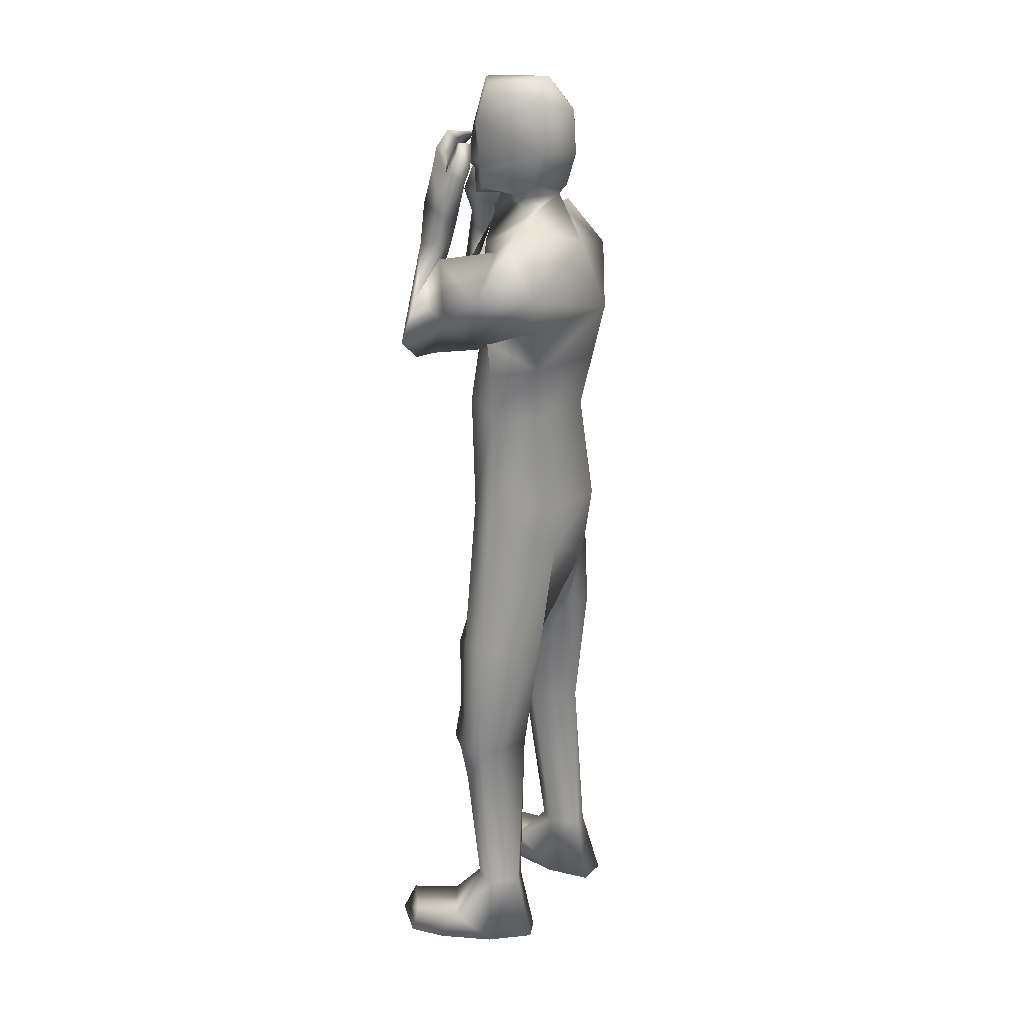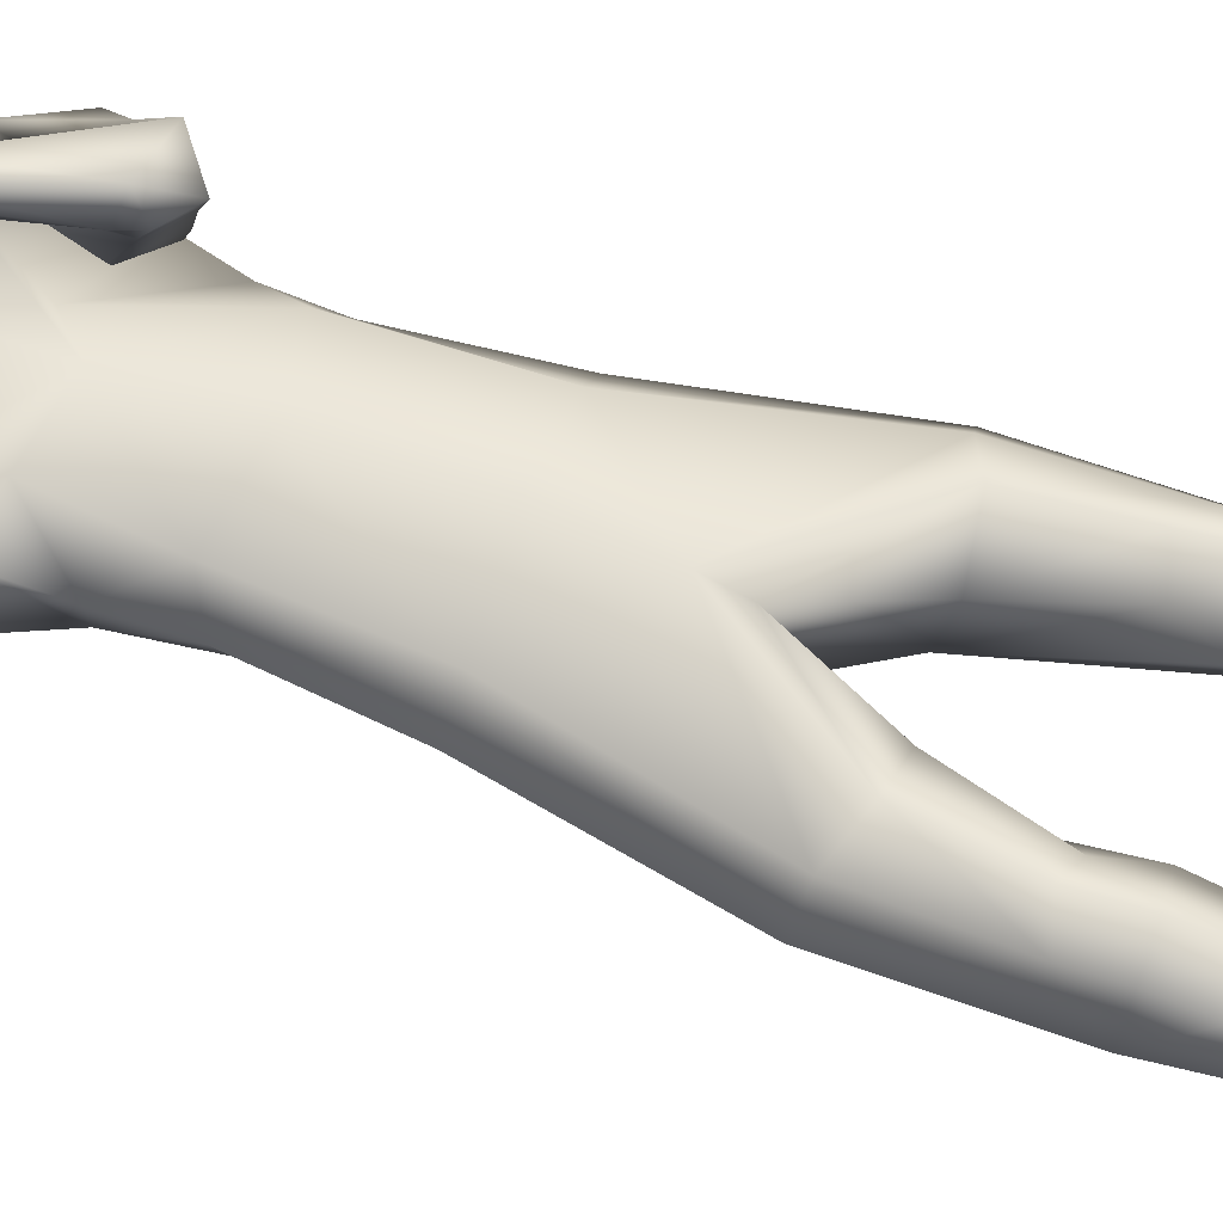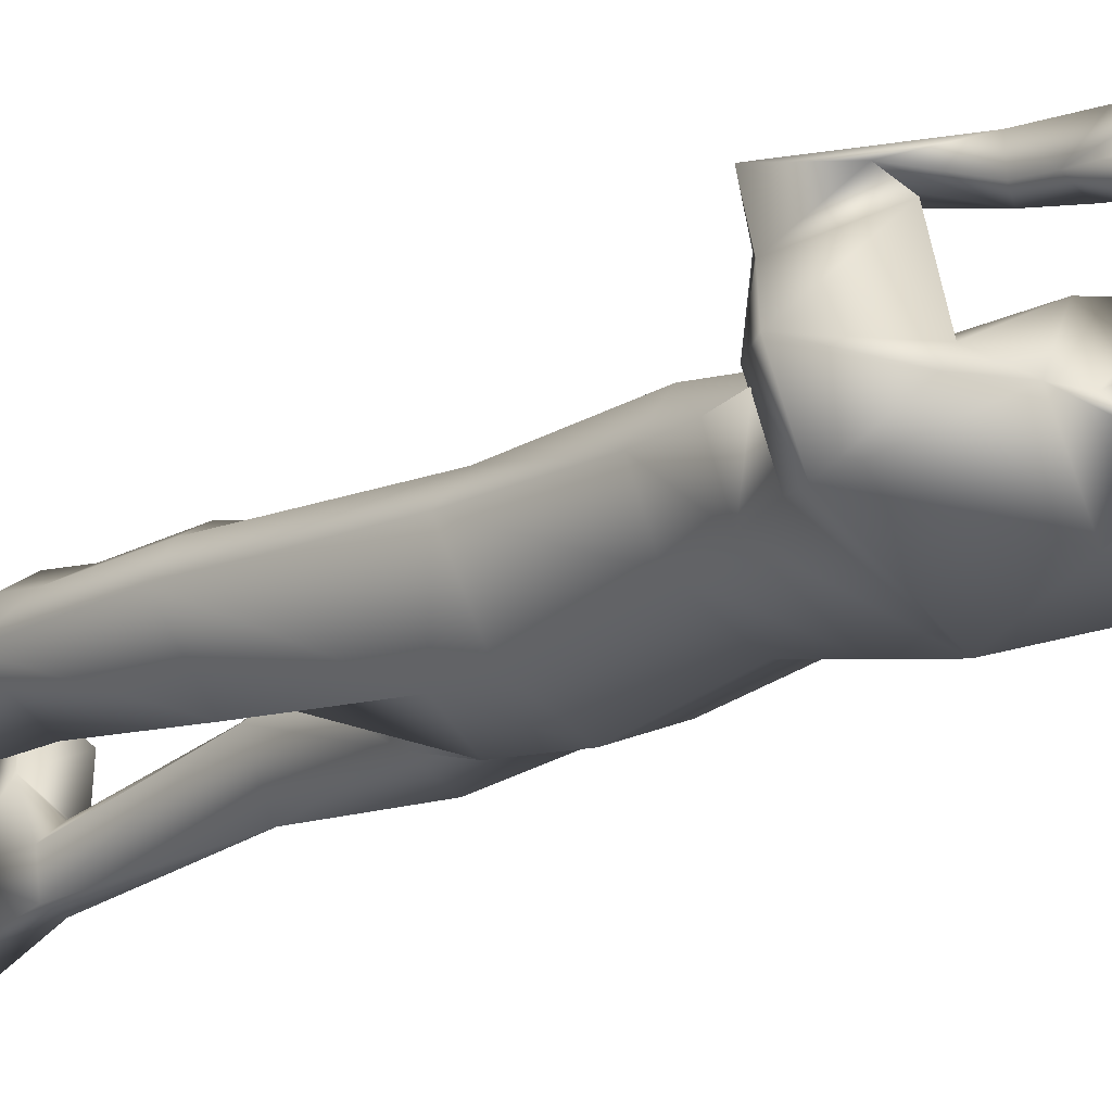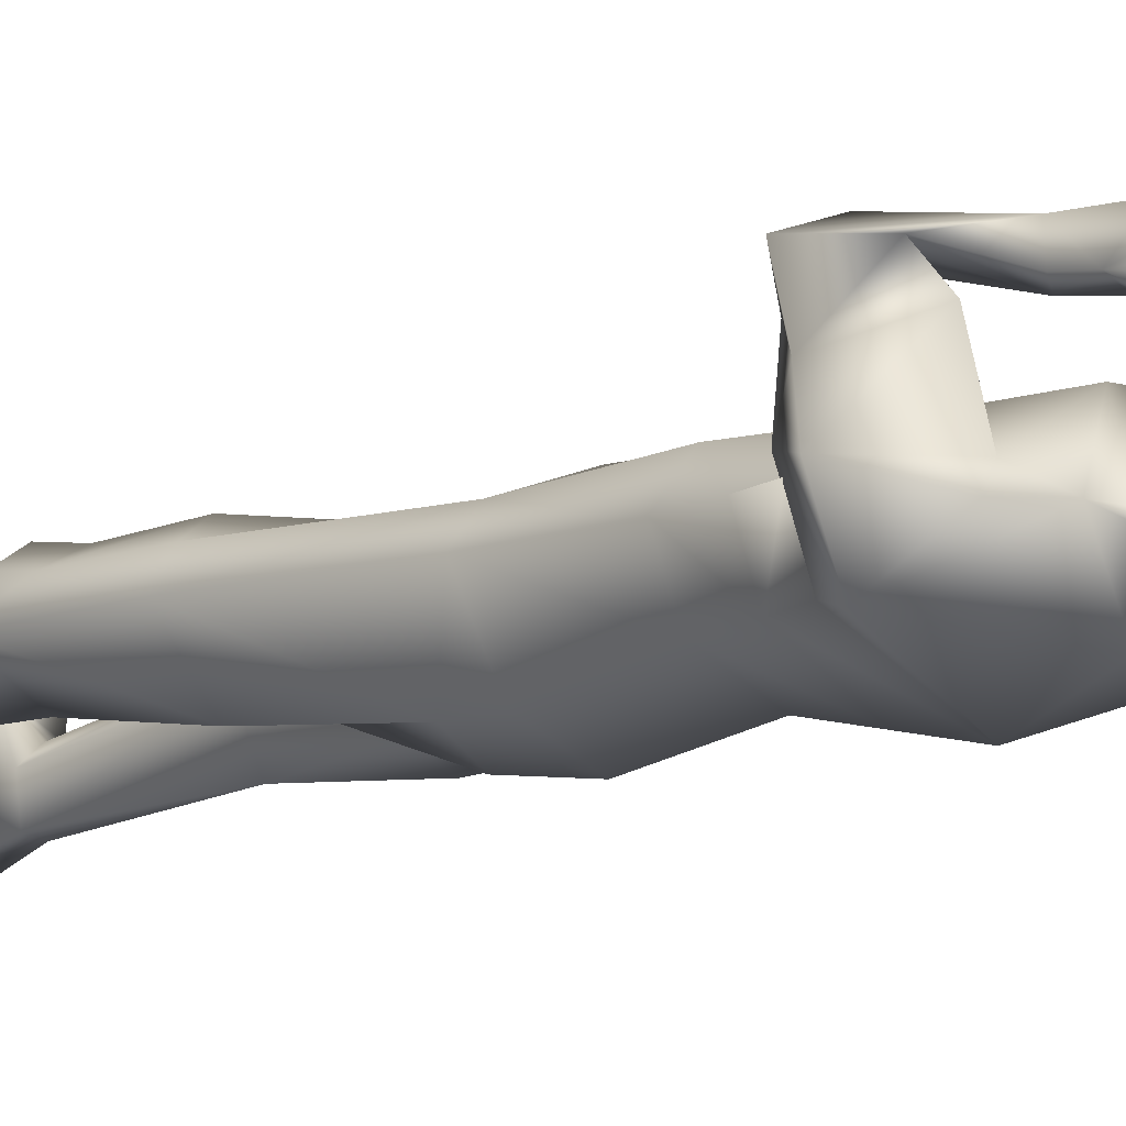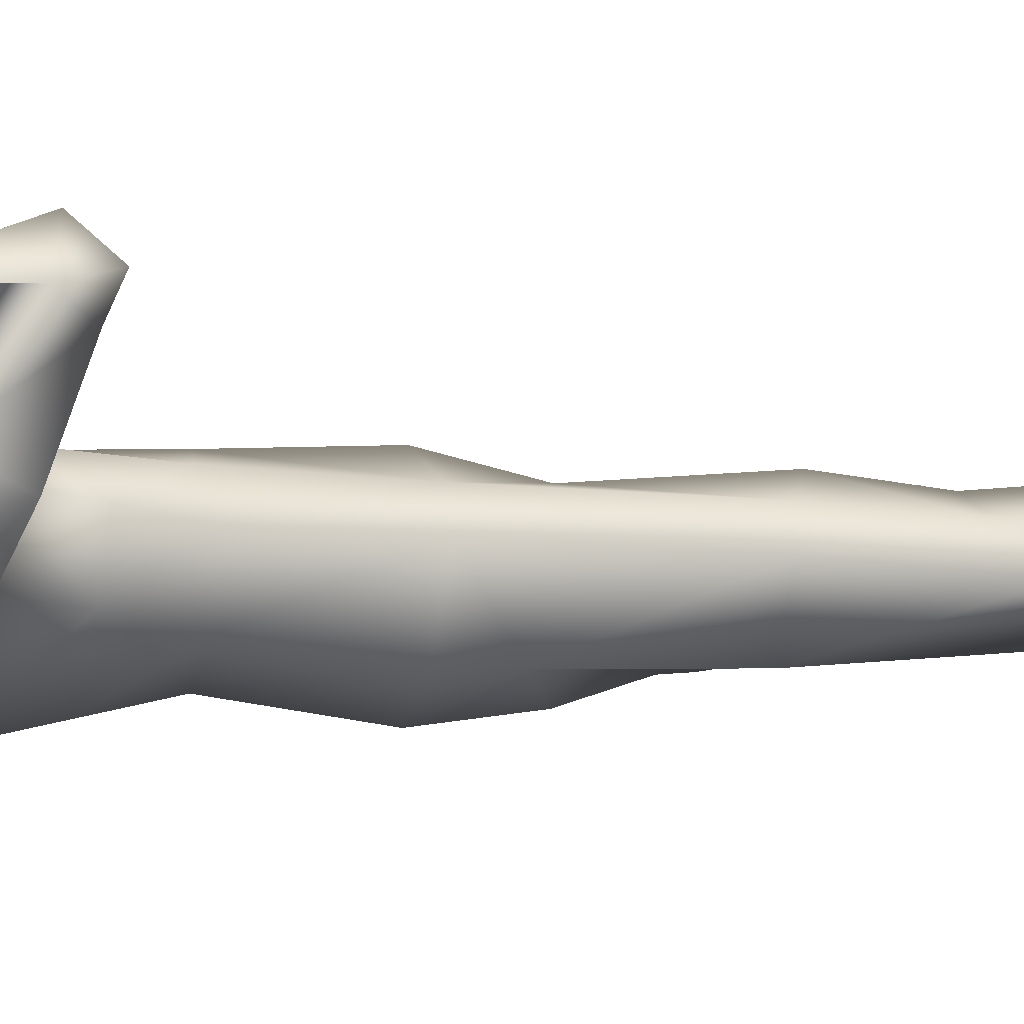
<metadata>
{"format":"obj","ext":"obj","renderer":"f3d","projection":"perspective","resolution":1024,"background":"white","views":[{"elev":22.8,"azim":-68.9,"up":"+Z"},{"elev":61.0,"azim":110.2,"up":"+Y"},{"elev":-19.0,"azim":-42.8,"up":"+Y"},{"elev":-11.5,"azim":-44.7,"up":"+Y"},{"elev":-6.0,"azim":75.4,"up":"+Y"}]}
</metadata>
<code>
o HumanMale
v -0.3907 0.08085 2.229
v -0.007557 0.2728 2.661
v -0.007557 -0.2044 2.661
v -0.3456 0.08492 2.661
v -0.2676 0.2136 2.704
v -0.2598 -0.1061 2.661
v -0.405 0.08446 3.021
v -0.007557 -0.3088 3.112
v -0.407 -0.1225 3.085
v -0.3395 0.06495 3.4
v -0.007548 0.2485 3.351
v -0.419 -0.01481 3.437
v -0.2434 0.001061 3.488
v -0.6205 0.04995 3.252
v -0.007065 0.2939 2.227
v -0.007947 -0.2653 2.237
v -0.2449 -0.1709 2.231
v -0.006868 0.226 1.93
v -0.005862 -0.1963 3.391
v -0.5124 -0.1691 3.244
v -0.1544 -0.002152 3.519
v -0.4991 0.2434 3.124
v -0.3885 0.1371 2.977
v -0.3603 0.3191 3.349
v -0.3812 0.495 2.962
v -0.2266 0.4942 3.122
v -0.2823 0.3841 2.903
v -0.2598 0.1618 3.079
v -0.2677 0.2365 3.223
v -0.1582 0.4749 3.094
v -0.1866 0.4002 2.972
v -0.2529 0.4817 2.863
v -0.1761 0.4582 2.937
v -0.1837 0.5701 2.968
v -0.1436 0.4741 2.996
v -0.163 0.4929 3.354
v -0.1034 0.4864 3.343
v -0.09571 0.4449 3.333
v -0.129 0.3673 3.345
v -0.1827 0.3909 3.376
v -0.09724 0.5003 3.525
v -0.1811 0.374 3.485
v -0.04049 0.4762 3.438
v -0.06476 0.3607 3.452
v -0.0592 0.4081 3.441
v -0.2937 0.1895 2.221
v -0.2237 -0.1663 2.033
v -0.008172 -0.2232 1.936
v -0.5143 0.07581 1.594
v -0.4343 0.1891 1.58
v -0.2995 -0.1246 1.549
v -0.3029 0.2685 1.523
v -0.1422 0.1585 1.502
v -0.1498 -0.06803 1.55
v -0.4399 0.1923 1.178
v -0.2749 -0.04287 1.033
v -0.3353 0.2542 1.215
v -0.2372 0.1817 1.181
v -0.4411 0.2129 1.037
v -0.337 0.2835 1.038
v -0.1855 0.1506 1.043
v -0.5065 0.08666 1.038
v -0.4306 0.1843 0.8757
v -0.3179 0.2289 0.8769
v -0.4065 0.07886 0.2958
v -0.3696 0.1479 0.3017
v -0.3296 -0.03184 0.2977
v -0.3096 0.1749 0.2939
v -0.2467 0.1122 0.294
v -0.2571 -0.01744 0.2984
v -0.4778 0.05867 0.01753
v -0.2495 0.1171 -0.01067
v -0.3566 -0.1067 0.004718
v -0.2425 -0.07926 -0.00548
v -0.4974 0.2239 0.1314
v -0.2867 0.3092 0.1402
v -0.5024 0.4232 0.1261
v -0.5418 0.4377 0.02483
v -0.5469 0.2772 0.02867
v -0.3134 0.3522 -0.008503
v -0.3095 0.5237 0.1071
v -0.3552 0.5669 0.003567
v -0.133 0.0127 3.591
v -0.004821 0.178 3.577
v -0.1352 0.3772 3.672
v -0.02345 0.4913 3.619
v -0.0851 0.4004 3.653
v -0.1385 0.2649 3.698
v -0.1783 0.3139 3.725
v -0.1445 0.3567 3.722
v -0.115 0.339 3.791
v -0.09759 0.2754 3.793
v -0.1348 0.3118 3.804
v -0.1629 0.2804 3.639
v -0.1997 0.3275 3.673
v 0.0544 0.449 3.593
v 0.001562 0.4641 3.724
v -0.008282 0.3868 3.731
v 0.03203 0.402 3.812
v 0.02316 0.3509 3.794
v 0.03238 0.3083 3.819
v 0.08671 0.4236 3.69
v 0.1141 0.3796 3.761
v -0.1309 0.4464 3.673
v -0.09172 0.4414 3.767
v -0.1032 0.388 3.747
v -0.06385 0.3997 3.838
v -0.07861 0.3553 3.812
v -0.07222 0.3184 3.841
v -0.1472 -0.01872 3.649
v -0.1535 0.2041 3.623
v -0.165 -0.04268 3.986
v -0.1709 0.2234 3.904
v -0.1216 0.004168 4.062
v -0.1217 0.1913 4.056
v -0.00827 -0.09381 3.592
v -0.006386 0.1843 1.816
v -0.008936 -0.1286 3.635
v -0.002337 0.2952 3.562
v -0.009355 -0.1561 3.953
v -0.002195 0.3042 3.859
v -0.007593 -0.04191 4.085
v -0.003139 0.2437 4.069
v 0.3777 0.07749 2.228
v 0.3305 0.08492 2.661
v 0.2525 0.2136 2.704
v 0.2447 -0.1061 2.661
v 0.3673 0.1623 3.101
v 0.3921 -0.05854 3.101
v 0.3405 0.1959 3.303
v 0.3882 0.004749 3.478
v 0.2253 -0.000592 3.491
v 0.5959 0.04669 3.391
v 0.2294 -0.1634 2.235
v 0.5126 -0.1251 3.26
v 0.1401 -0.005696 3.519
v 0.6946 0.1843 3.243
v 0.6574 0.09881 3.053
v 0.4948 0.3805 3.365
v 0.7768 0.4626 3.058
v 0.5917 0.5551 3.13
v 0.6783 0.4045 2.949
v 0.5264 0.2192 3.049
v 0.4615 0.3286 3.191
v 0.5445 0.5702 3.071
v 0.5828 0.4742 2.963
v 0.7128 0.5093 2.907
v 0.6065 0.5367 2.95
v 0.6413 0.623 3.017
v 0.5605 0.5471 3.021
v 0.5312 0.4936 3.38
v 0.4701 0.5092 3.36
v 0.4538 0.4707 3.353
v 0.4527 0.3936 3.348
v 0.502 0.3818 3.369
v 0.4335 0.4918 3.575
v 0.4591 0.3604 3.512
v 0.4137 0.5227 3.473
v 0.3766 0.3871 3.43
v 0.3962 0.4586 3.448
v 0.2786 0.1895 2.221
v 0.2066 -0.1605 2.043
v 0.4973 0.04371 1.587
v 0.4192 0.1571 1.566
v 0.2785 -0.1556 1.559
v 0.2887 0.2345 1.504
v 0.1259 0.1262 1.493
v 0.1304 -0.0944 1.557
v 0.4212 0.13 1.164
v 0.2509 -0.1121 1.038
v 0.318 0.1964 1.198
v 0.2183 0.1234 1.17
v 0.4216 0.1407 1.025
v 0.3188 0.213 1.021
v 0.165 0.08326 1.034
v 0.4849 0.01369 1.033
v 0.4106 0.1031 0.8654
v 0.2987 0.1497 0.8641
v 0.3847 -0.0357 0.2928
v 0.3524 0.03202 0.3
v 0.3054 -0.144 0.3005
v 0.2935 0.06167 0.2924
v 0.2255 0.001269 0.2896
v 0.2333 -0.1282 0.3005
v 0.453 -0.06438 0.01525
v 0.2273 0.004162 -0.01081
v 0.3258 -0.2272 0.007043
v 0.2127 -0.1954 -0.002766
v 0.4821 0.1012 0.129
v 0.2764 0.1973 0.1415
v 0.4974 0.3002 0.1247
v 0.536 0.313 0.02299
v 0.533 0.1525 0.02617
v 0.3031 0.2395 -0.007384
v 0.3096 0.4105 0.1089
v 0.356 0.4517 0.004857
v 0.1194 0.008849 3.591
v 0.3947 0.2441 3.526
v 0.3927 0.3609 3.638
v 0.3737 0.2828 3.556
v 0.3139 0.1903 3.468
v 0.373 0.1632 3.49
v 0.3811 0.1932 3.535
v 0.3231 0.1346 3.565
v 0.2751 0.133 3.52
v 0.3209 0.1124 3.537
v 0.3496 0.234 3.433
v 0.4046 0.2018 3.459
v 0.3102 0.4028 3.64
v 0.3479 0.2748 3.684
v 0.2985 0.2426 3.633
v 0.2714 0.1986 3.707
v 0.2405 0.1968 3.661
v 0.1964 0.168 3.673
v 0.2651 0.3307 3.69
v 0.2092 0.2757 3.717
v 0.4367 0.2609 3.573
v 0.3879 0.1882 3.636
v 0.359 0.1876 3.585
v 0.3281 0.1311 3.662
v 0.3035 0.133 3.611
v 0.2591 0.09782 3.618
v 0.1326 -0.02306 3.649
v 0.1459 0.1995 3.623
v 0.1497 -0.04759 3.986
v 0.1639 0.2182 3.904
v 0.1078 0.000589 4.062
v 0.1138 0.1876 4.056
v -0.1622 0.2138 3.763
v -0.00602 0.3308 3.7
v -0.1603 -0.06886 3.78
v -0.009527 -0.1672 3.768
v 0.1549 0.2088 3.763
v 0.1442 -0.07361 3.78
v -0.002301 0.2974 3.636
v -0.1579 0.209 3.693
v 0.1504 0.2042 3.693
v -0.16 0.2114 3.728
v 0.1527 0.2065 3.728
v -0.002284 0.2986 3.673
v -0.002292 0.298 3.655
v -0.1589 0.2102 3.711
v 0.1515 0.2053 3.711
v -0.3114 -0.1103 2.885
v -0.007557 -0.2566 2.886
v -0.007553 0.2606 3.006
v -0.3546 0.08929 2.849
v -0.143 0.18 3.122
v 0.2915 -0.07111 2.894
v 0.3518 0.1229 2.869
v 0.2262 0.2439 3.041
f 1 6 4
f 46 4 5
f 17 3 6
f 46 2 15
f 248 7 10
f 244 7 247
f 246 10 11
f 244 8 9
f 10 13 11
f 12 10 14
f 15 18 46
f 8 20 9
f 20 13 12
f 12 14 20
f 13 116 21
f 11 13 21
f 14 23 20
f 14 24 22
f 22 26 25
f 22 27 23
f 7 28 29
f 29 31 30
f 29 10 7
f 29 26 24
f 9 23 28
f 27 28 23
f 30 31 33
f 31 32 33
f 27 25 32
f 32 25 34
f 33 34 35
f 30 33 35
f 35 39 30
f 35 37 38
f 34 36 37
f 26 36 25
f 26 39 40
f 39 42 40
f 36 42 41
f 36 43 37
f 38 43 45
f 39 45 44
f 17 1 47
f 47 16 17
f 18 50 46
f 117 52 18
f 46 49 1
f 47 54 48
f 117 54 53
f 47 49 51
f 54 56 61
f 54 58 53
f 51 62 56
f 52 55 50
f 53 57 52
f 49 55 62
f 55 60 59
f 58 60 57
f 62 55 59
f 59 64 63
f 60 61 64
f 62 59 63
f 64 66 63
f 64 69 68
f 63 65 62
f 56 70 61
f 61 70 69
f 62 67 56
f 67 74 70
f 70 72 69
f 67 71 73
f 66 76 75
f 76 77 75
f 77 82 78
f 78 80 79
f 79 72 71
f 75 65 66
f 71 75 79
f 75 77 78
f 79 75 78
f 73 72 74
f 69 76 68
f 80 82 76
f 21 116 83
f 11 21 84
f 83 84 21
f 76 72 80
f 76 82 81
f 42 85 104
f 42 95 85
f 87 88 94
f 94 42 44
f 87 90 88
f 88 93 89
f 91 88 90
f 89 91 90
f 91 93 92
f 88 95 94
f 95 90 85
f 94 44 87
f 41 96 43
f 96 98 87
f 96 97 102
f 99 102 97
f 103 98 102
f 103 101 100
f 99 101 103
f 87 106 85
f 85 105 104
f 104 97 86
f 105 99 97
f 106 107 105
f 98 108 106
f 108 109 107
f 100 109 108
f 107 101 99
f 104 41 42
f 96 41 86
f 43 96 45
f 87 44 96
f 96 44 45
f 116 110 83
f 84 111 119
f 83 111 84
f 229 121 230
f 231 113 229
f 231 120 112
f 113 123 121
f 112 122 114
f 112 115 113
f 115 114 122
f 123 115 122
f 124 127 134
f 161 125 124
f 134 3 16
f 2 161 15
f 251 128 250
f 128 249 250
f 246 130 251
f 249 8 245
f 132 130 11
f 131 133 130
f 15 161 18
f 135 8 129
f 135 132 19
f 131 135 133
f 132 116 19
f 11 136 132
f 138 133 135
f 133 139 130
f 137 141 139
f 142 137 138
f 128 143 129
f 144 146 143
f 130 144 128
f 141 144 139
f 129 138 135
f 142 143 146
f 145 148 146
f 146 147 142
f 142 147 140
f 147 149 140
f 148 149 147
f 145 150 148
f 154 150 145
f 150 152 149
f 149 151 140
f 151 141 140
f 155 145 141
f 155 159 154
f 151 157 155
f 158 151 152
f 160 152 153
f 154 160 153
f 134 162 124
f 16 162 134
f 164 18 161
f 166 117 18
f 163 161 124
f 168 162 48
f 117 168 48
f 162 163 124
f 168 170 165
f 172 168 167
f 165 176 163
f 169 166 164
f 171 167 166
f 163 169 164
f 169 174 171
f 174 172 171
f 176 173 169
f 173 178 174
f 174 178 175
f 176 177 173
f 180 178 177
f 178 183 175
f 179 177 176
f 184 170 175
f 175 183 184
f 181 176 170
f 188 181 184
f 186 184 183
f 181 185 179
f 180 190 182
f 191 190 189
f 191 196 195
f 192 194 196
f 193 186 194
f 179 189 180
f 185 193 189
f 189 192 191
f 193 192 189
f 186 187 188
f 190 183 182
f 194 190 196
f 136 197 116
f 11 84 136
f 197 136 84
f 190 194 186
f 190 195 196
f 157 217 198
f 157 198 208
f 200 207 201
f 157 207 159
f 203 200 201
f 201 206 205
f 201 204 203
f 202 204 206
f 204 205 206
f 208 201 207
f 208 203 202
f 207 200 159
f 156 158 209
f 209 211 215
f 209 210 199
f 215 212 210
f 211 216 215
f 216 213 214
f 212 216 214
f 200 219 211
f 218 198 217
f 210 217 199
f 218 212 220
f 219 220 221
f 211 221 213
f 221 220 222
f 213 222 214
f 220 214 222
f 217 156 199
f 209 199 156
f 158 160 209
f 200 209 159
f 209 160 159
f 223 116 197
f 84 119 224
f 224 197 84
f 121 233 230
f 226 234 233
f 234 120 232
f 123 226 121
f 225 122 120
f 228 225 226
f 228 122 227
f 123 122 228
f 239 233 234
f 240 233 239
f 238 231 229
f 238 230 240
f 111 235 119
f 110 236 111
f 118 231 110
f 235 224 119
f 237 223 224
f 234 118 223
f 242 240 241
f 242 231 238
f 240 243 241
f 243 239 234
f 237 243 234
f 241 237 235
f 236 231 242
f 236 241 235
f 127 245 3
f 246 126 2
f 125 249 127
f 126 250 125
f 6 245 244
f 5 246 2
f 4 244 247
f 5 247 248
f 1 17 6
f 46 1 4
f 17 16 3
f 46 5 2
f 248 247 7
f 244 9 7
f 246 248 10
f 244 245 8
f 10 12 13
f 8 19 20
f 20 19 13
f 13 19 116
f 14 22 23
f 14 10 24
f 22 24 26
f 22 25 27
f 7 9 28
f 29 28 31
f 29 24 10
f 29 30 26
f 9 20 23
f 27 31 28
f 31 27 32
f 33 32 34
f 35 38 39
f 35 34 37
f 34 25 36
f 26 40 36
f 26 30 39
f 39 44 42
f 36 40 42
f 36 41 43
f 38 37 43
f 39 38 45
f 47 48 16
f 18 52 50
f 117 53 52
f 46 50 49
f 47 51 54
f 117 48 54
f 47 1 49
f 54 51 56
f 54 61 58
f 51 49 62
f 52 57 55
f 53 58 57
f 49 50 55
f 55 57 60
f 58 61 60
f 59 60 64
f 64 68 66
f 64 61 69
f 63 66 65
f 56 67 70
f 62 65 67
f 67 73 74
f 70 74 72
f 67 65 71
f 66 68 76
f 76 81 77
f 77 81 82
f 78 82 80
f 79 80 72
f 75 71 65
f 73 71 72
f 69 72 76
f 94 95 42
f 87 85 90
f 88 92 93
f 91 92 88
f 89 93 91
f 88 89 95
f 95 89 90
f 96 102 98
f 96 86 97
f 99 103 102
f 103 100 98
f 87 98 106
f 85 106 105
f 104 105 97
f 105 107 99
f 106 108 107
f 98 100 108
f 100 101 109
f 107 109 101
f 104 86 41
f 116 118 110
f 83 110 111
f 229 113 121
f 231 112 113
f 231 232 120
f 113 115 123
f 112 120 122
f 112 114 115
f 124 125 127
f 161 126 125
f 134 127 3
f 2 126 161
f 251 130 128
f 128 129 249
f 246 11 130
f 249 129 8
f 132 131 130
f 135 19 8
f 135 131 132
f 132 136 116
f 138 137 133
f 133 137 139
f 137 140 141
f 142 140 137
f 128 144 143
f 144 145 146
f 130 139 144
f 141 145 144
f 129 143 138
f 142 138 143
f 146 148 147
f 148 150 149
f 154 153 150
f 150 153 152
f 149 152 151
f 151 155 141
f 155 154 145
f 155 157 159
f 151 156 157
f 158 156 151
f 160 158 152
f 154 159 160
f 16 48 162
f 164 166 18
f 166 167 117
f 163 164 161
f 168 165 162
f 117 167 168
f 162 165 163
f 168 175 170
f 172 175 168
f 165 170 176
f 169 171 166
f 171 172 167
f 163 176 169
f 169 173 174
f 174 175 172
f 173 177 178
f 180 182 178
f 178 182 183
f 179 180 177
f 184 181 170
f 181 179 176
f 188 187 181
f 186 188 184
f 181 187 185
f 180 189 190
f 191 195 190
f 191 192 196
f 192 193 194
f 193 185 186
f 179 185 189
f 186 185 187
f 190 186 183
f 157 208 207
f 203 198 200
f 201 202 206
f 201 205 204
f 202 203 204
f 208 202 201
f 208 198 203
f 209 200 211
f 209 215 210
f 215 216 212
f 211 213 216
f 200 198 219
f 218 219 198
f 210 218 217
f 218 210 212
f 219 218 220
f 211 219 221
f 213 221 222
f 220 212 214
f 217 157 156
f 223 118 116
f 224 223 197
f 121 226 233
f 226 225 234
f 234 225 120
f 123 228 226
f 225 227 122
f 228 227 225
f 240 230 233
f 238 229 230
f 111 236 235
f 110 231 236
f 118 232 231
f 235 237 224
f 237 234 223
f 234 232 118
f 242 238 240
f 240 239 243
f 241 243 237
f 236 242 241
f 127 249 245
f 246 251 126
f 125 250 249
f 126 251 250
f 6 3 245
f 5 248 246
f 4 6 244
f 5 4 247
o Gunroot
v 0.3892 0.3472 3.569
v 0.35 0.2786 3.638
v 0.3578 0.3163 3.601
f 253 252 254

</code>
